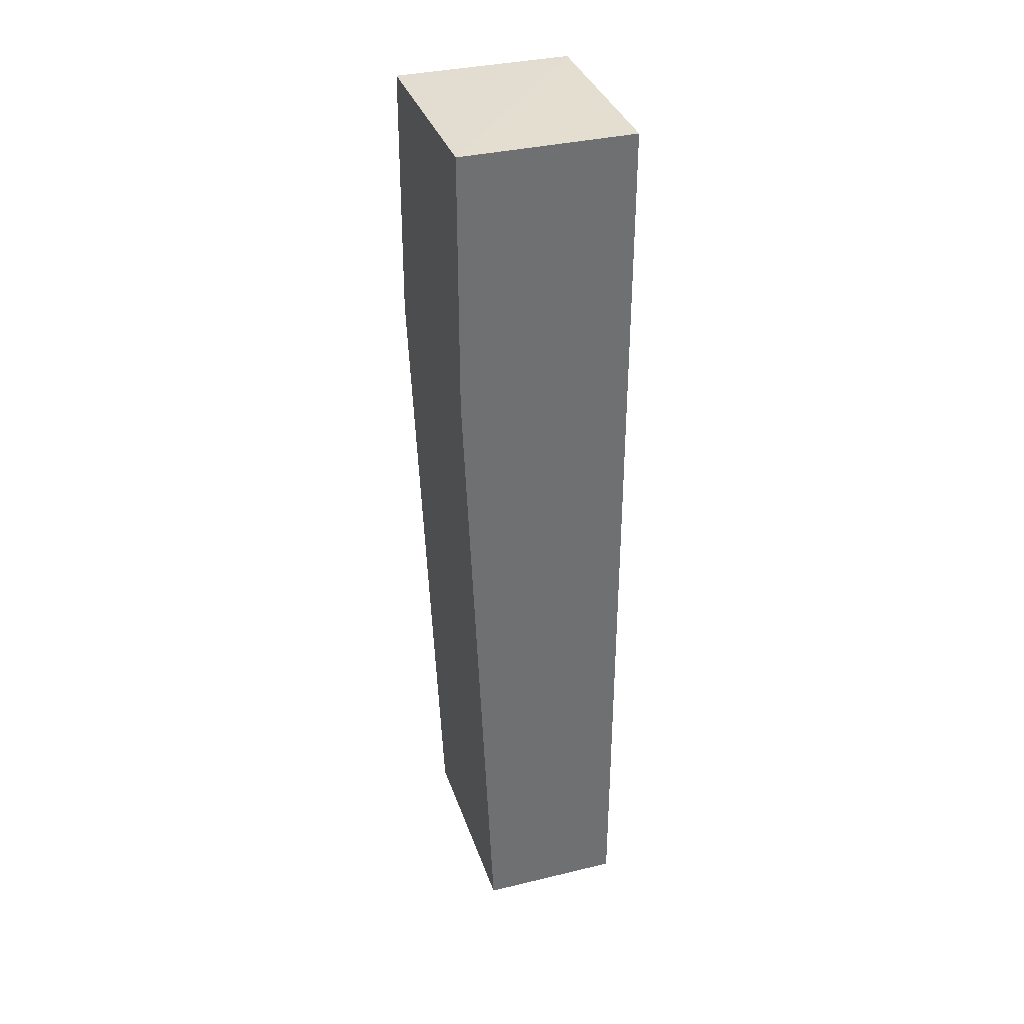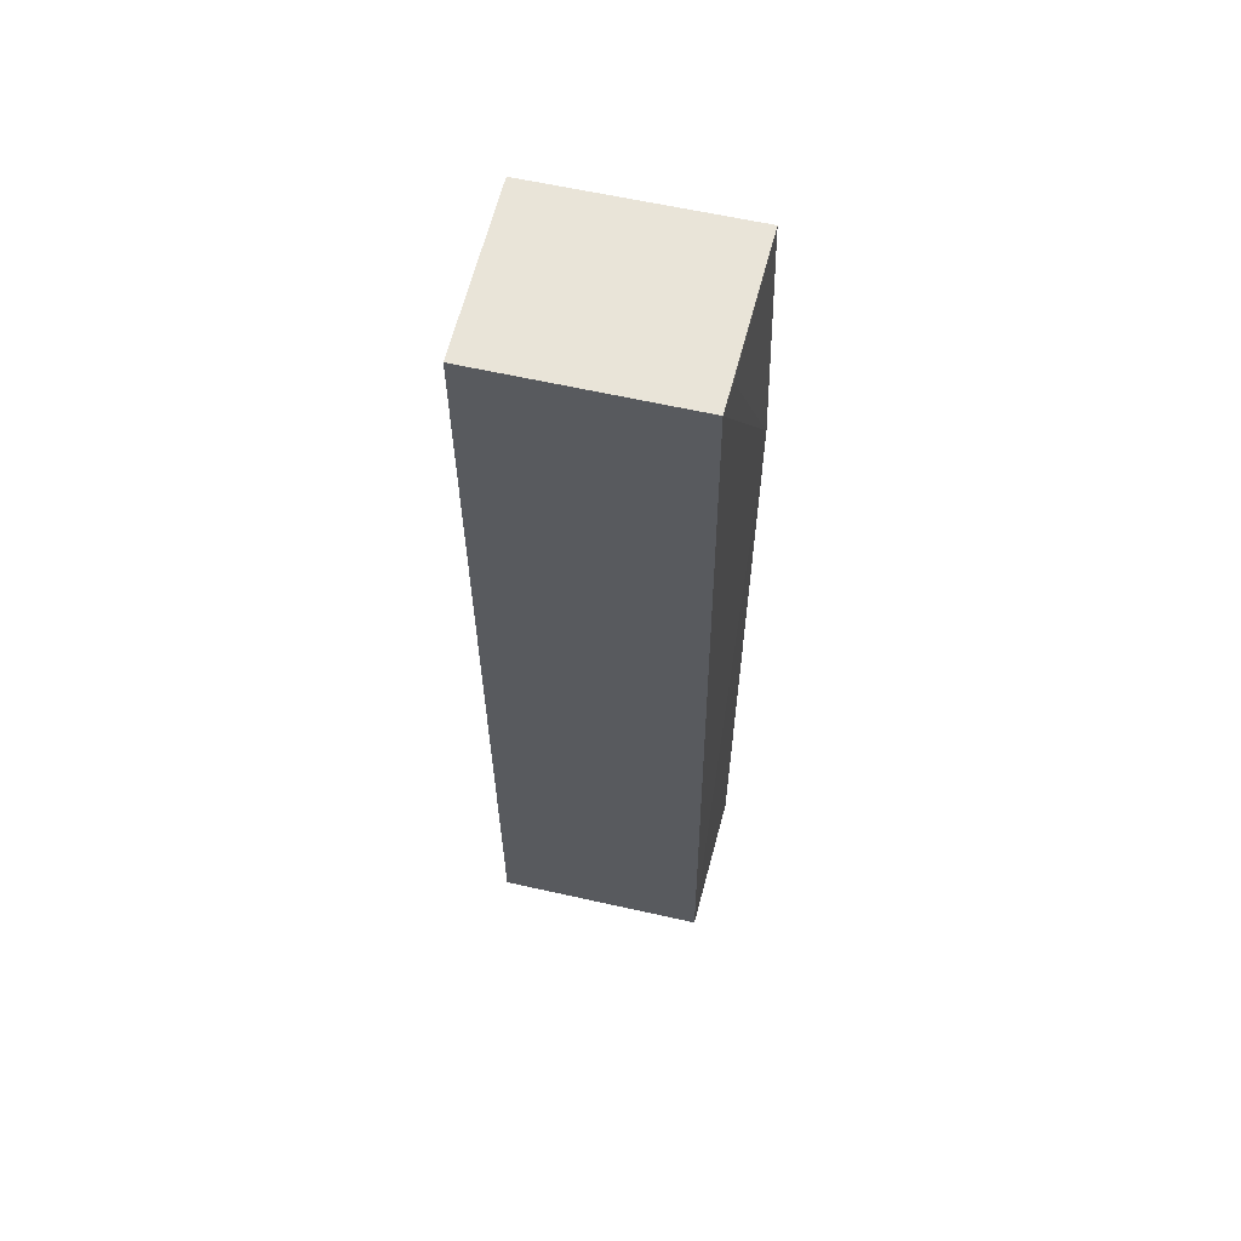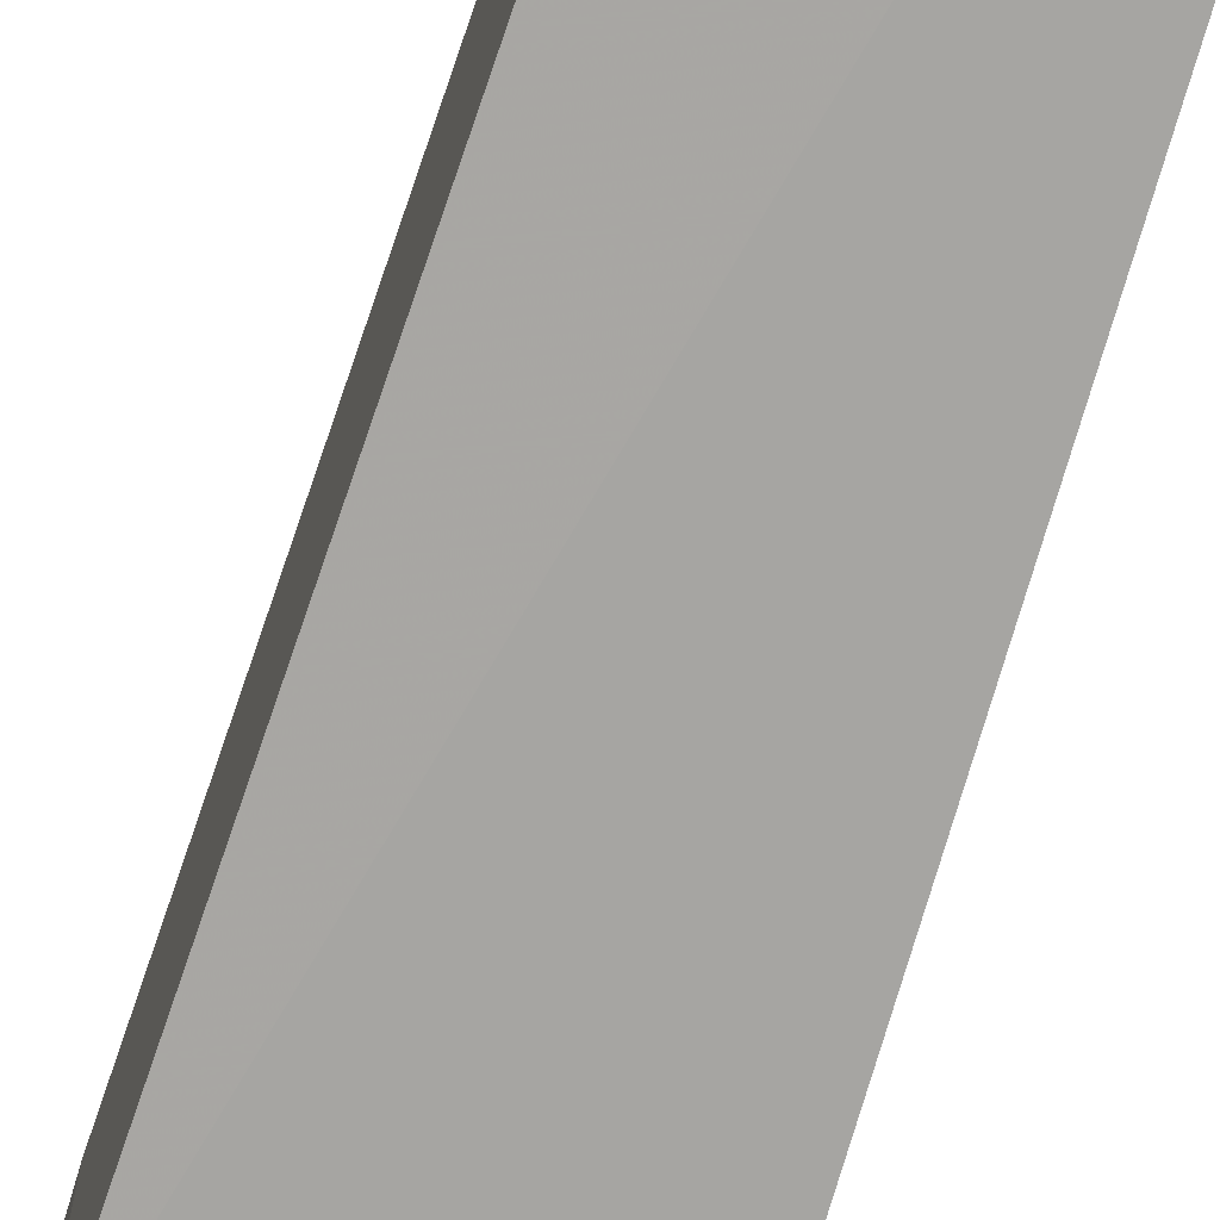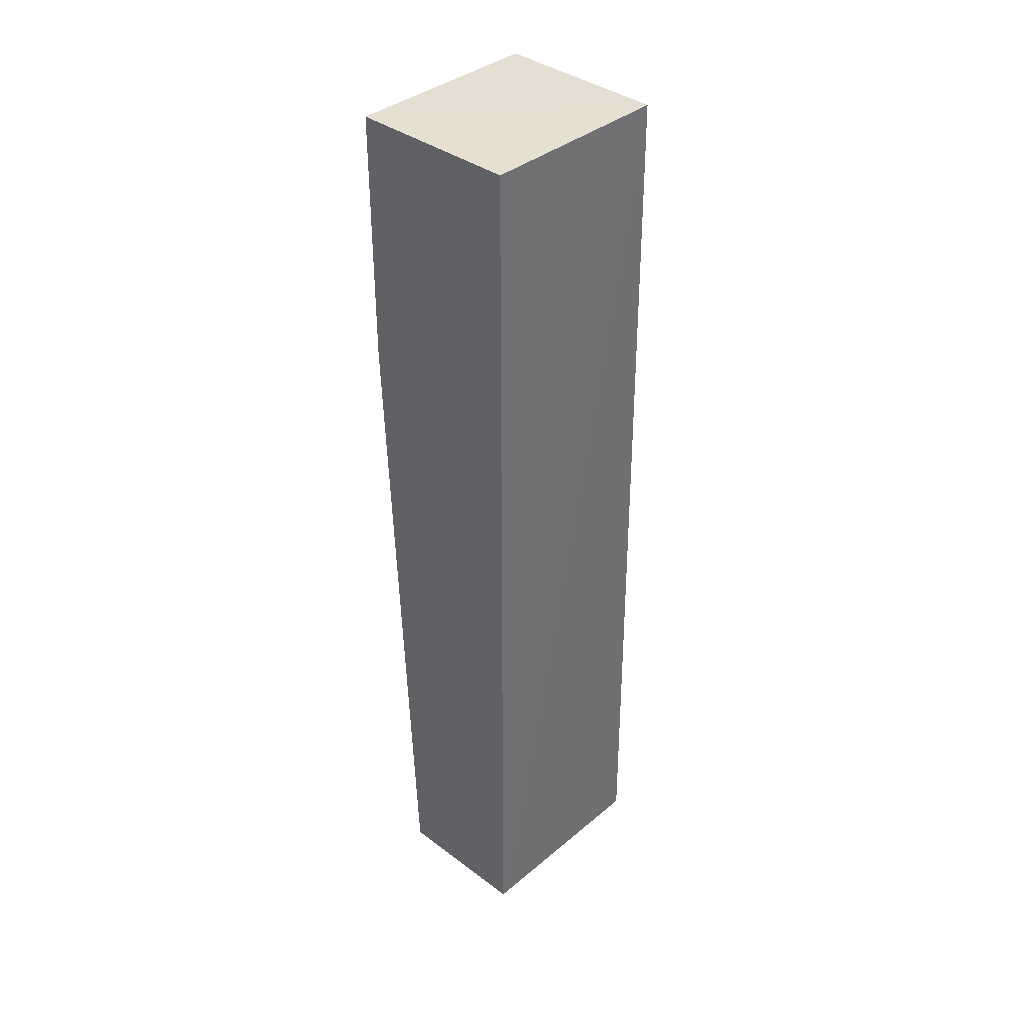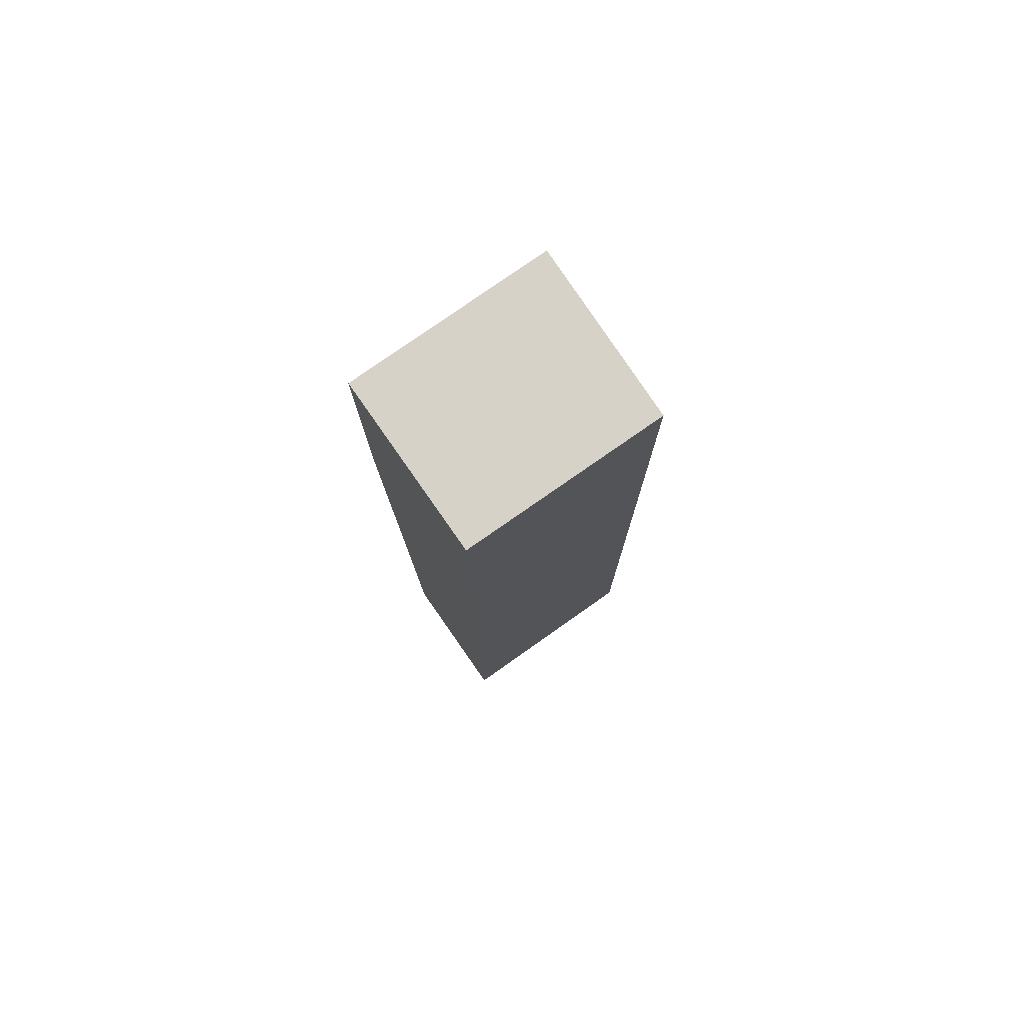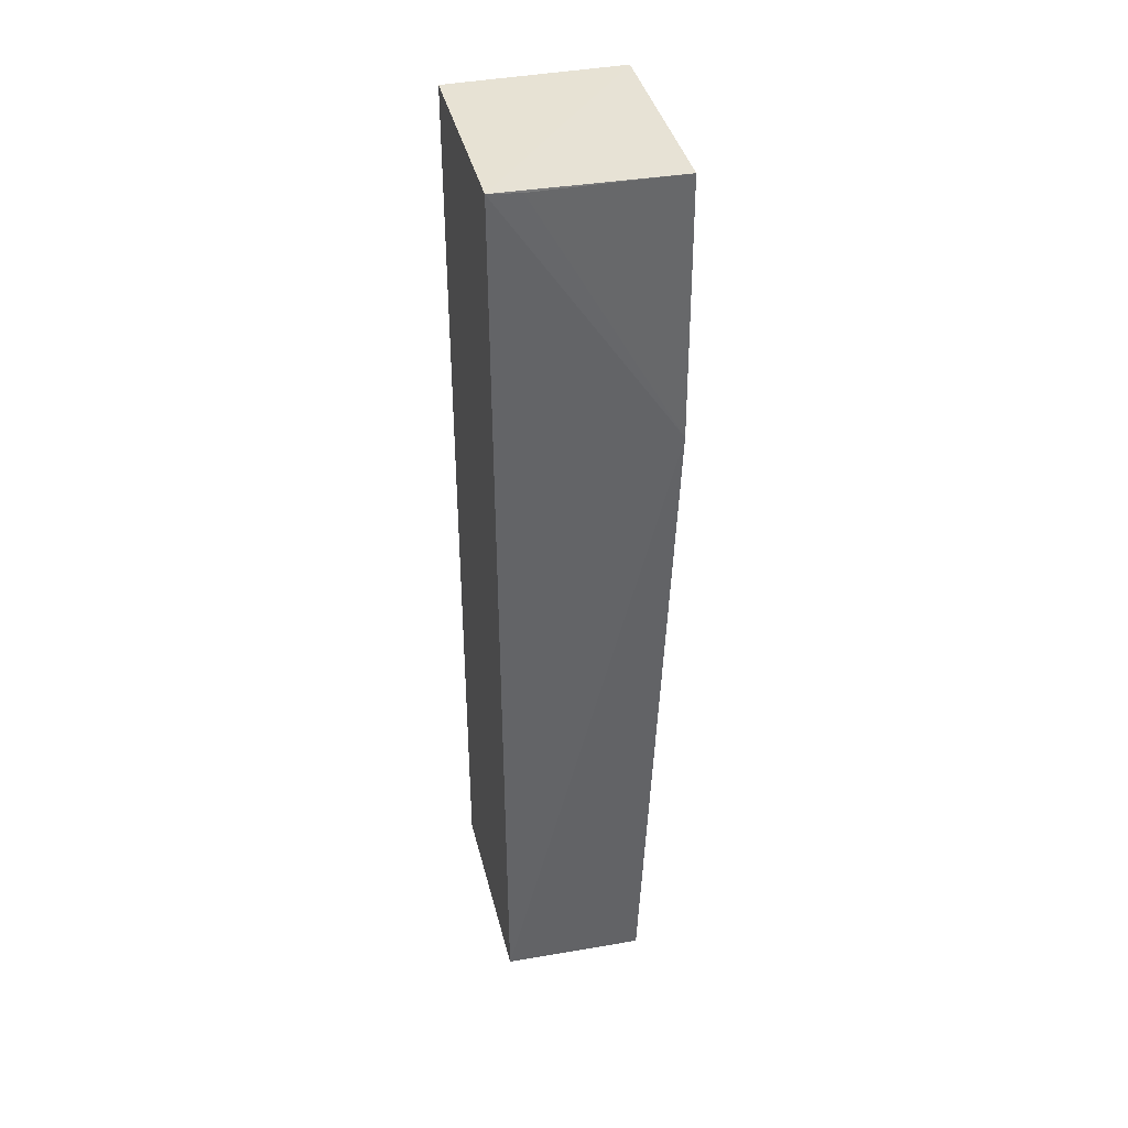
<metadata>
{"format":"obj","ext":"obj","renderer":"f3d","projection":"perspective","resolution":1024,"background":"white","views":[{"elev":35.6,"azim":162.4,"up":"+Z"},{"elev":60.7,"azim":-76.8,"up":"+Z"},{"elev":-74.9,"azim":163.6,"up":"+Y"},{"elev":37.6,"azim":-136.4,"up":"+Z"},{"elev":78.1,"azim":-124.9,"up":"+Z"},{"elev":39.9,"azim":-13.5,"up":"+Z"}]}
</metadata>
<code>
v -0.01966 -0.01106 0.1067
v -0.01958 -0.0237 0.1066
v -0.02145 -0.01106 0.0475
v -0.03041 -0.01106 0.0475
v -0.03041 -0.02345 0.1067
v -0.02143 -0.0243 0.04752
v -0.01966 -0.01106 0.09053
v -0.03041 -0.01106 0.1067
v -0.03035 -0.02404 0.0475
v -0.01962 -0.02419 0.0905
v -0.02845 -0.02351 0.1065
f 1 3 4
f 5 2 1
f 7 1 2
f 7 3 1
f 8 5 1
f 8 1 4
f 8 4 5
f 9 4 3
f 9 3 6
f 9 5 4
f 10 9 6
f 10 5 9
f 10 7 2
f 10 6 3
f 10 3 7
f 11 10 2
f 11 2 5
f 11 5 10

</code>
